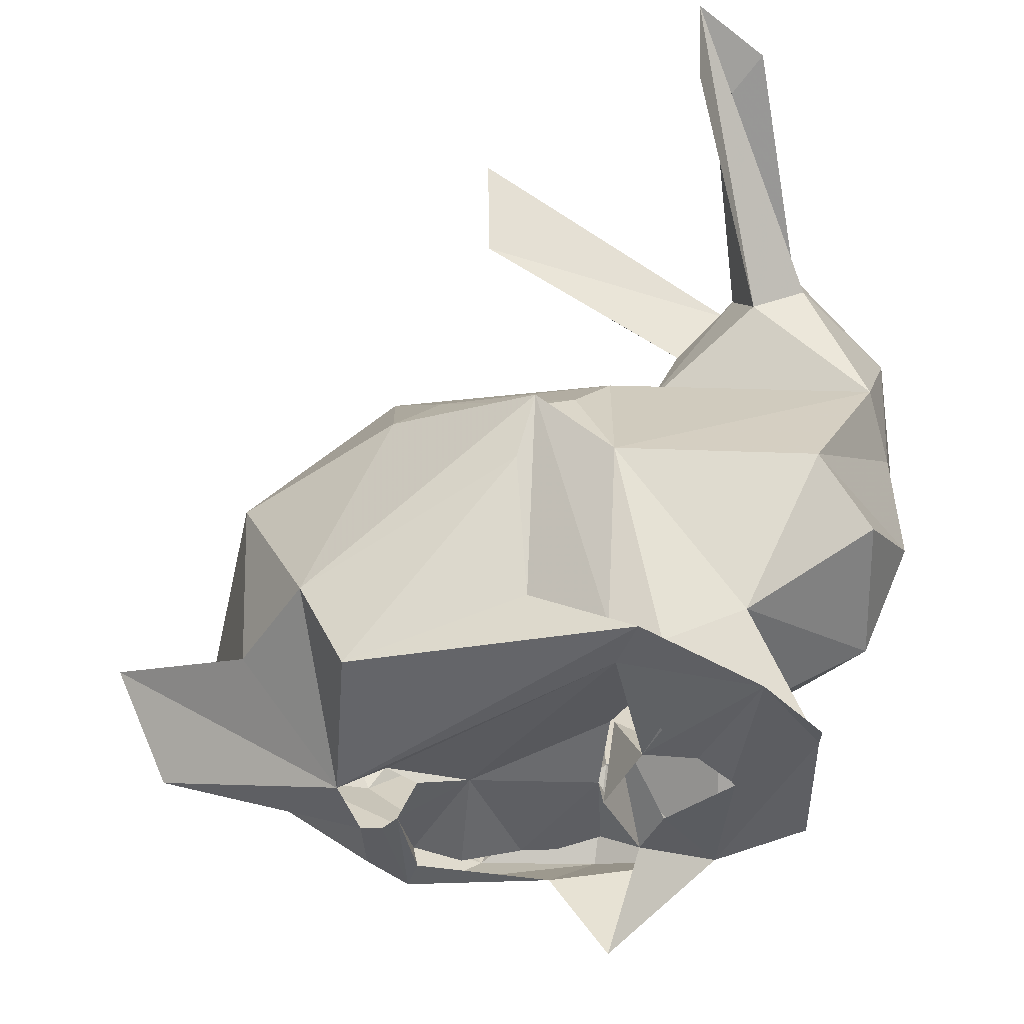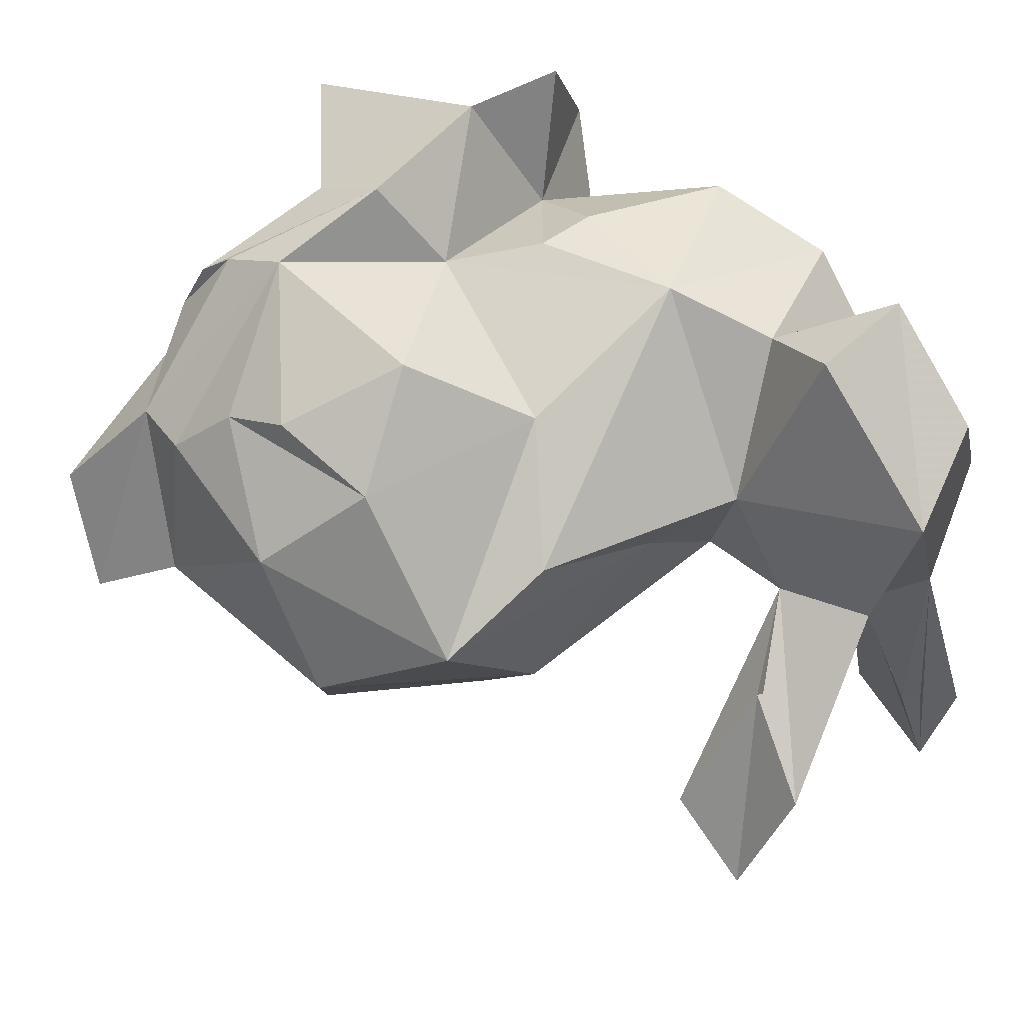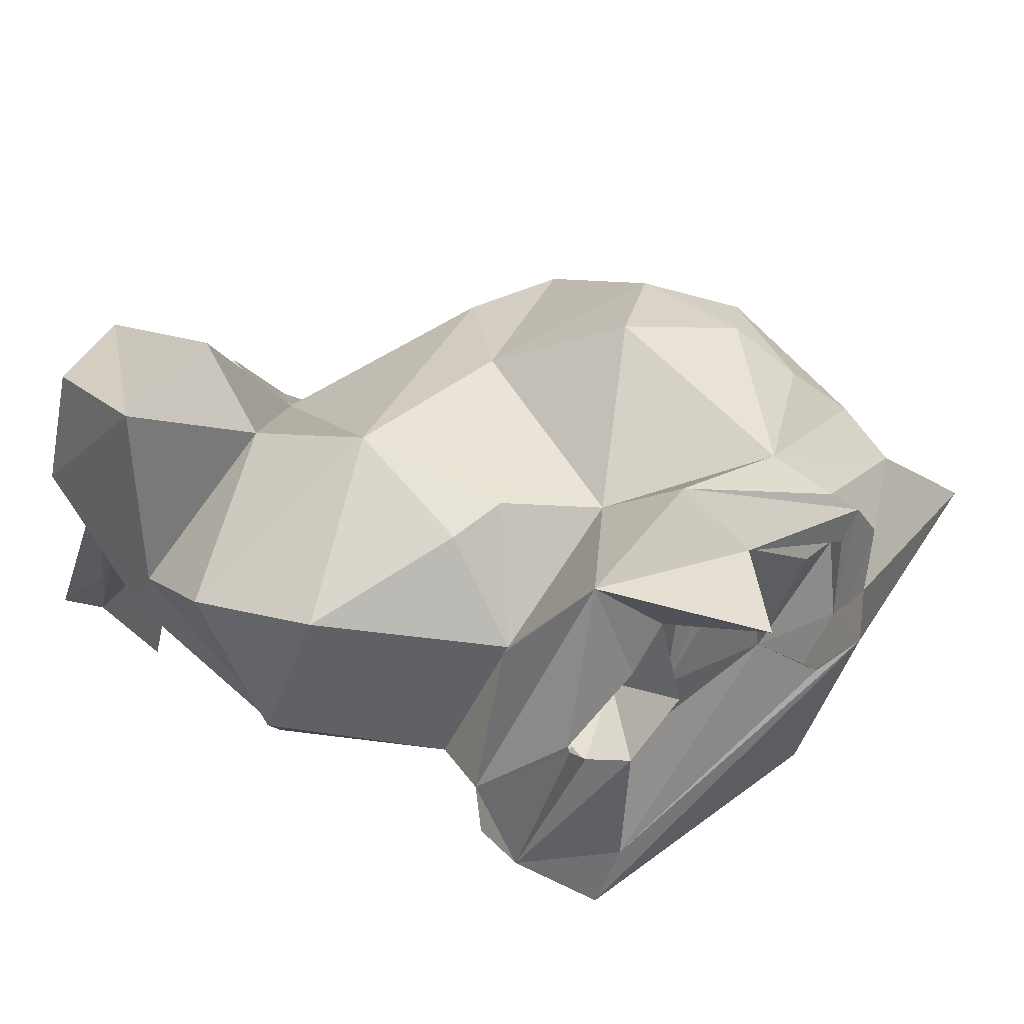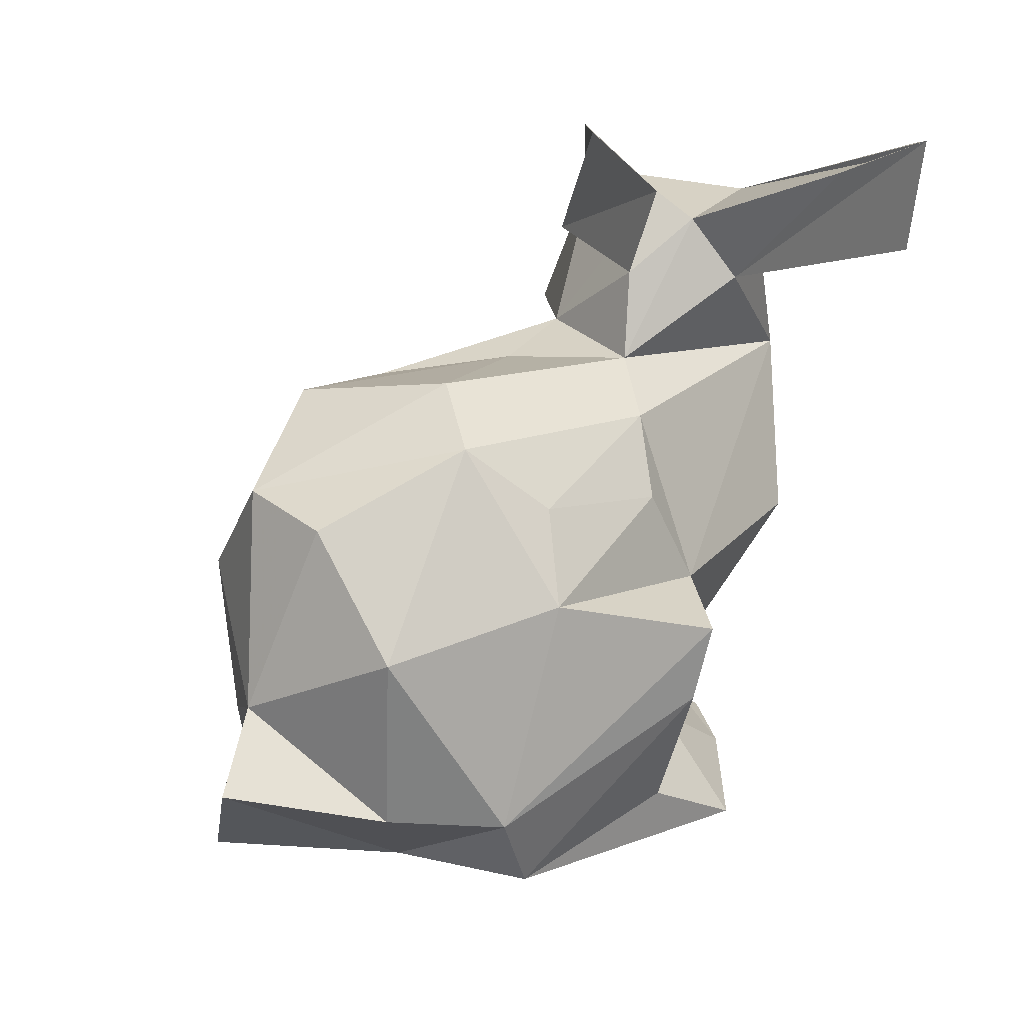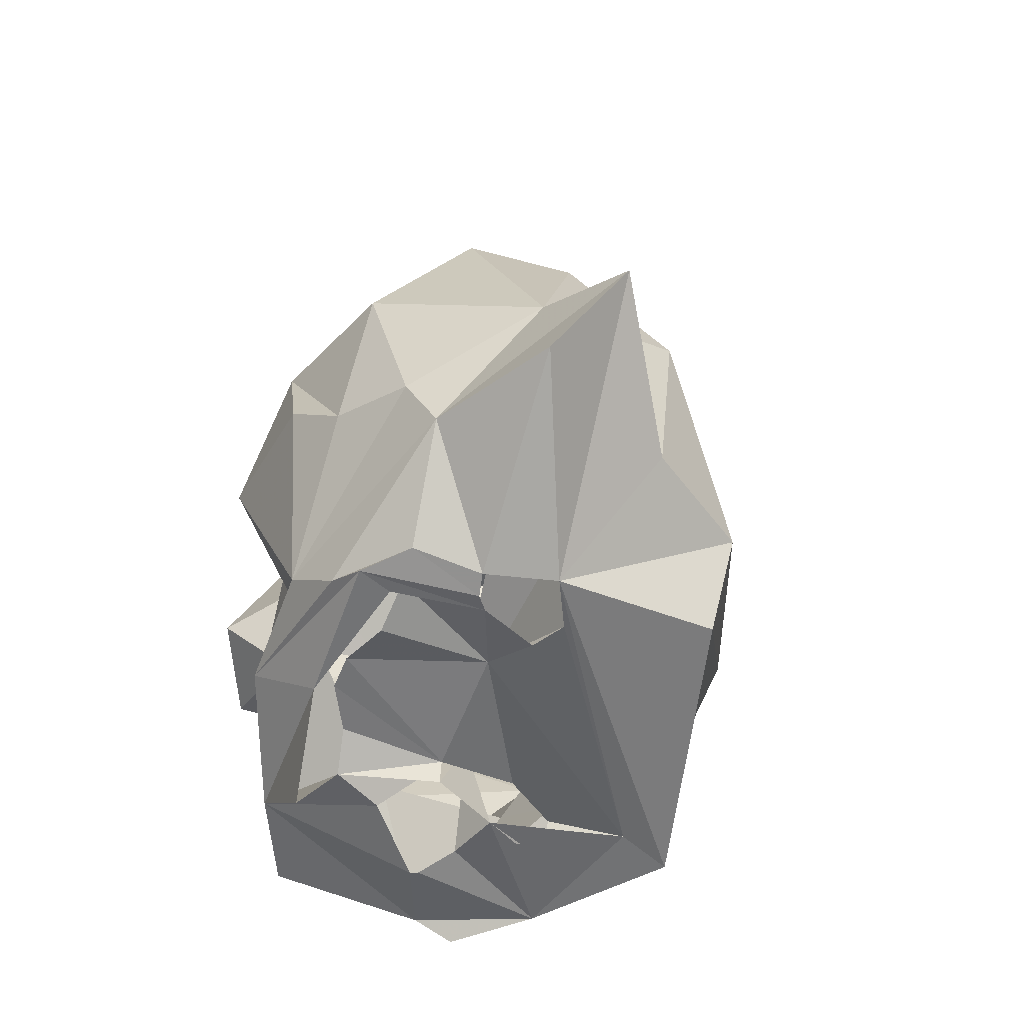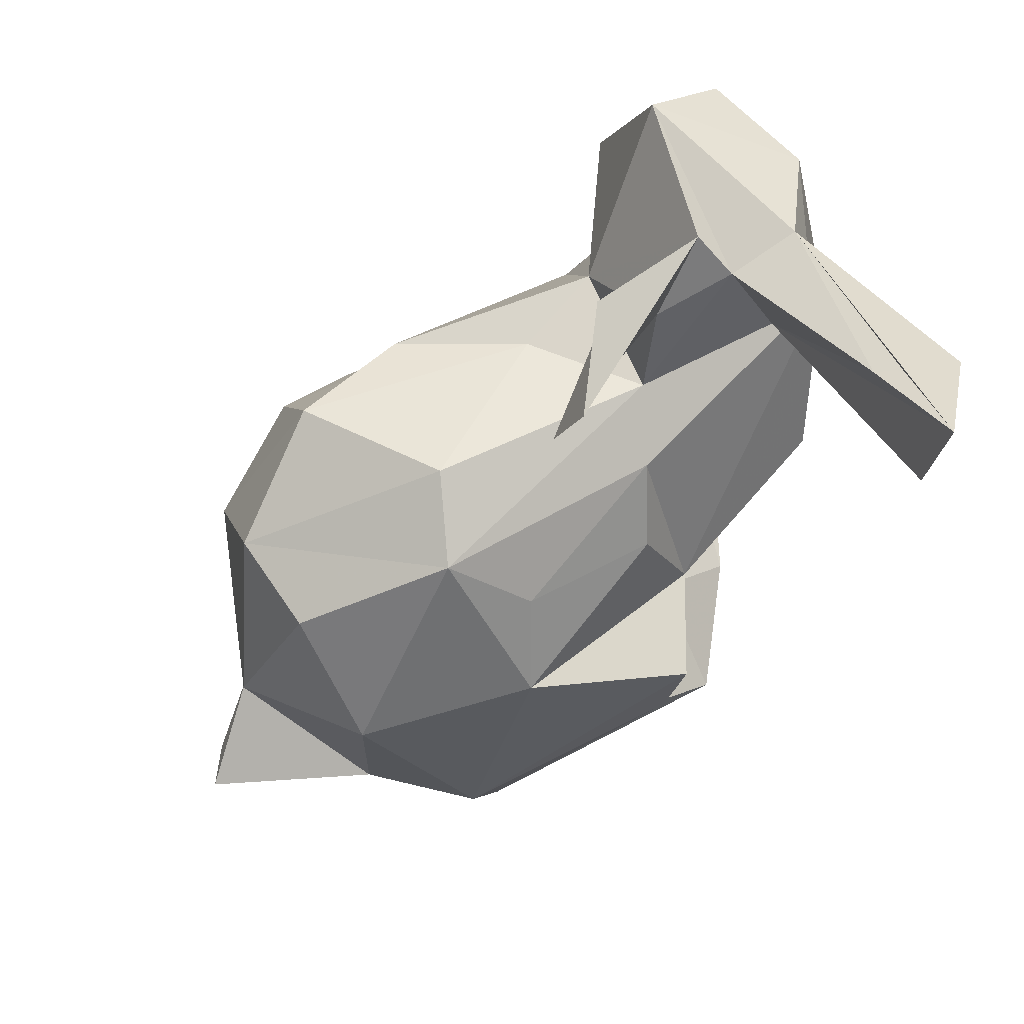
<metadata>
{"format":"obj","ext":"obj","renderer":"f3d","projection":"perspective","resolution":1024,"background":"white","views":[{"elev":-43.9,"azim":-165.6,"up":"+Y"},{"elev":74.3,"azim":147.7,"up":"+Z"},{"elev":41.6,"azim":-37.5,"up":"+Z"},{"elev":24.2,"azim":141.5,"up":"+Y"},{"elev":-55.1,"azim":81.7,"up":"+Y"},{"elev":66.1,"azim":149.7,"up":"+Y"}]}
</metadata>
<code>
v 0.01503 -0.06104 0.03888
v 0.04011 -0.0544 0.04344
v 0.03458 -0.0393 0.03136
v 0.07505 0.02602 0.02608
v 0.01502 0.02753 -0.003406
v 0.01785 -0.03112 0.03572
v 0.1081 -0.0242 -0.000464
v 0.05162 0.02225 0.03178
v 0.007076 -0.03164 0.03393
v 0.004251 -0.008558 0.04278
v -0.007511 0.008737 0.03839
v -0.01895 -0.01029 -0.01637
v 0.06946 -0.06181 0.03164
v -0.02979 0.02031 -0.000719
v 0.1164 -0.05167 -4.4e-05
v 0.02409 0.05937 0.000545
v 0.02959 0.08024 -0.0069
v 0.08567 -0.03372 0.03391
v 0.06245 -0.05345 0.03866
v 0.02482 0.05877 -0.001571
v 0.07894 -0.02439 0.04213
v 0.09643 -0.03803 0.02268
v 0.04619 0.06597 -0.02024
v -0.000816 0.05817 0.005477
v 0.01185 0.02812 0.02269
v -0.008887 0.02122 0.05202
v 0.09481 -0.007581 0.02987
v 0.07795 -0.06562 -0.00742
v 0.09748 -0.04902 0.01707
v -0.03067 0.01266 0.01255
v 0.06805 -0.0612 -0.03677
v 0.1226 -0.03299 -0.0133
v -0.02849 0.01755 0.04708
v -0.009318 0.08154 -0.05978
v 0.09549 0.01263 -0.007923
v -0.01026 0.05434 0.0368
v -0.003695 0.0536 -0.002507
v 0.02944 0.02528 0.01697
v -0.01738 0.05753 -0.002478
v 0.0732 -0.004167 0.04338
v -0.02006 0.07671 -0.04765
v -0.01929 0.04789 -0.006514
v -0.008105 0.07111 -0.03966
v 0.09709 0.01469 0.01172
v 0.03845 -0.001451 0.03941
v -0.02795 0.0426 0.03996
v -0.03116 -0.005381 0.02056
v 0.05524 -0.01972 0.05073
v -0.001511 -0.03941 -0.008371
v 0.008658 -0.04528 0.01652
v 0.02659 0.007058 -0.02589
v 0.09344 -0.009081 -0.02712
v 0.05405 0.01223 -0.02657
v -0.02036 -0.02646 0.02467
v -0.03229 0.0448 0.01644
v 0.02941 -0.01313 -0.0477
v 0.06035 -0.002784 -0.03746
v 0.02141 0.02018 -0.01588
v 0.05957 0.03195 -0.001251
v 0.06694 0.02494 -0.01693
v 0.07587 -0.0446 -0.04013
v 0.03371 -0.05359 -0.03773
v -0.004201 -0.06428 -0.015
v 0.09242 -0.04482 -0.02403
v -0.008885 0.04189 -0.01045
v 0.03327 -0.02763 -0.0469
v 0.0231 -0.04615 -0.01795
v -0.02665 -0.01938 -0.00251
v 0.009798 0.04376 0.001545
v 0.0134 -0.05104 -0.0168
v 0.01844 -0.01178 -0.02919
v 0.04463 0.08533 -0.02697
v 0.01384 -0.06533 -0.03775
v 0.01992 -0.06483 -0.02874
v 0.0166 -0.06328 -0.01459
v 0.07223 -0.06306 -0.01201
v 0.01823 -0.06094 -0.01467
v 0.01579 -0.0656 -0.009063
v 0.06755 -0.06481 -0.009917
v 0.0631 -0.06546 -0.004933
v 0.02065 -0.06582 -0.003277
v 0.08099 -0.06278 -0.002494
v -0.01222 -0.06483 -0.000141
v -0.01074 -0.06142 0.007056
v 0.01128 -0.06443 0.002132
v 0.02573 -0.05988 -0.006855
v 0.05493 -0.06125 0.001927
v 0.07315 -0.06624 0.005959
v 0.07741 -0.06542 0.005985
v 0.03043 -0.0671 0.007416
v 0.08004 -0.06382 0.01861
v 0.006295 -0.06601 0.008451
v 0.005893 -0.06584 0.01006
v 0.06189 -0.06459 0.02195
v 0.0697 -0.06552 0.004466
v 0.05133 -0.06035 0.02726
v 0.02675 -0.0526 0.002235
v 0.03123 -0.0624 0.007264
v 0.02101 -0.06491 0.01804
v 0.07087 -0.0617 0.01926
v 0.07065 -0.06457 0.02143
v 0.02751 -0.06474 0.0261
v -0.003825 -0.06037 0.03463
v 0.03585 -0.08303 0.03322
v 0.07422 -0.06441 0.02719
v 0.03513 -0.06078 0.02608
v 0.04459 -0.06023 0.02878
v 0.04701 -0.06464 0.03242
v -0.007784 0.06017 -0.05801
f 34 41 43
f 36 55 46
f 26 36 33
f 38 8 4
f 10 11 47
f 59 38 4
f 52 35 7
f 38 59 5
f 103 1 50
f 6 10 9
f 17 24 69
f 6 3 10
f 10 25 11
f 40 4 45
f 3 45 10
f 54 47 68
f 8 25 10
f 8 38 25
f 8 10 45
f 59 44 60
f 59 4 44
f 20 69 23
f 3 2 19
f 73 28 74
f 48 40 45
f 4 8 45
f 13 19 2
f 72 17 20
f 15 32 29
f 71 51 57
f 26 25 36
f 19 18 21
f 25 24 36
f 25 26 11
f 13 29 19
f 44 27 7
f 18 40 21
f 27 4 40
f 19 29 22
f 27 40 18
f 48 19 21
f 7 27 22
f 22 29 7
f 22 27 18
f 21 40 48
f 27 44 4
f 98 102 90
f 69 20 16
f 2 105 13
f 22 18 19
f 23 72 20
f 69 20 17
f 20 69 16
f 96 107 98
f 104 1 102
f 14 30 55
f 64 61 52
f 52 7 64
f 34 43 65
f 61 64 28
f 61 28 31
f 109 34 65
f 28 73 31
f 25 69 24
f 15 28 32
f 35 44 7
f 69 25 5
f 43 39 37
f 55 36 39
f 6 9 50
f 39 36 37
f 38 5 25
f 36 24 37
f 65 43 37
f 41 39 43
f 60 44 35
f 50 3 6
f 23 24 72
f 3 48 45
f 24 23 69
f 10 47 54
f 3 19 48
f 2 3 1
f 50 49 84
f 33 46 55
f 65 42 34
f 39 41 34
f 42 39 34
f 71 57 56
f 47 11 30
f 70 73 63
f 56 67 71
f 24 17 72
f 47 30 12
f 68 47 12
f 67 56 62
f 84 63 83
f 14 55 42
f 55 39 42
f 60 35 52
f 52 57 60
f 62 70 67
f 7 32 64
f 90 102 97
f 90 97 81
f 5 60 58
f 53 58 60
f 53 51 58
f 3 50 1
f 70 62 73
f 58 14 5
f 5 59 60
f 58 51 71
f 69 37 24
f 7 29 32
f 53 60 57
f 30 14 12
f 70 63 84
f 32 28 64
f 68 12 49
f 71 14 58
f 67 70 71
f 14 42 65
f 97 102 99
f 14 65 5
f 102 1 99
f 49 12 71
f 57 52 61
f 61 56 57
f 71 12 14
f 37 69 5
f 31 66 61
f 61 66 56
f 49 71 70
f 62 66 31
f 73 62 31
f 65 37 5
f 34 109 65
f 106 102 98
f 57 51 53
f 84 49 70
f 56 66 62
f 88 105 95
f 105 101 95
f 105 108 101
f 100 95 101
f 28 89 82
f 105 2 108
f 91 105 88
f 80 87 79
f 105 91 13
f 89 91 88
f 49 54 68
f 29 91 89
f 28 76 79
f 30 11 33
f 94 96 87
f 108 2 1
f 33 55 30
f 91 29 13
f 107 106 98
f 96 98 87
f 33 11 26
f 54 49 50
f 95 87 80
f 63 84 83
f 54 9 10
f 95 100 87
f 15 89 28
f 92 84 63
f 50 9 54
f 93 84 92
f 36 46 33
f 74 63 73
f 93 1 84
f 74 81 63
f 63 85 92
f 85 63 81
f 99 1 93
f 81 74 75
f 78 81 75
f 1 103 84
f 15 29 89
f 77 75 74
f 50 84 103
f 87 98 86
f 74 86 77
f 97 85 81
f 100 94 87
f 87 86 74
f 79 87 74
f 74 28 79
f 108 1 104

</code>
